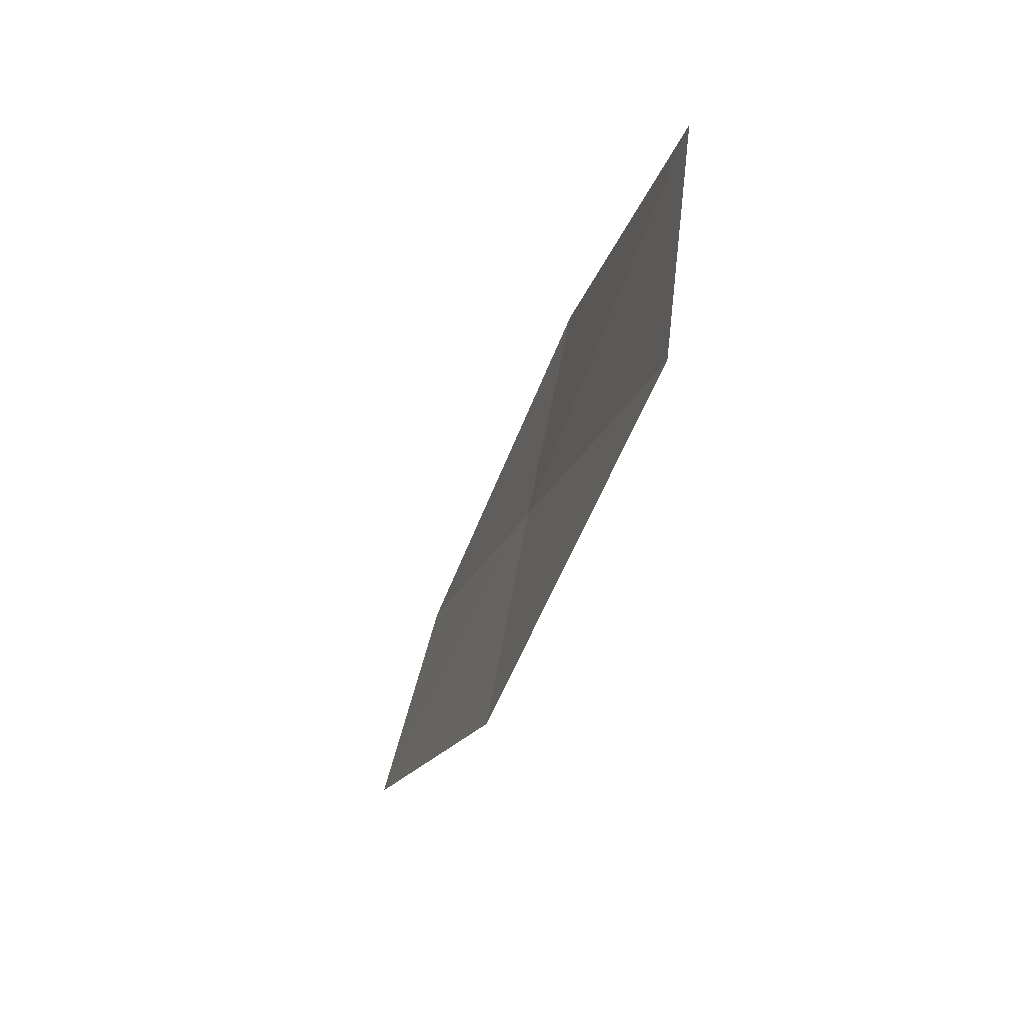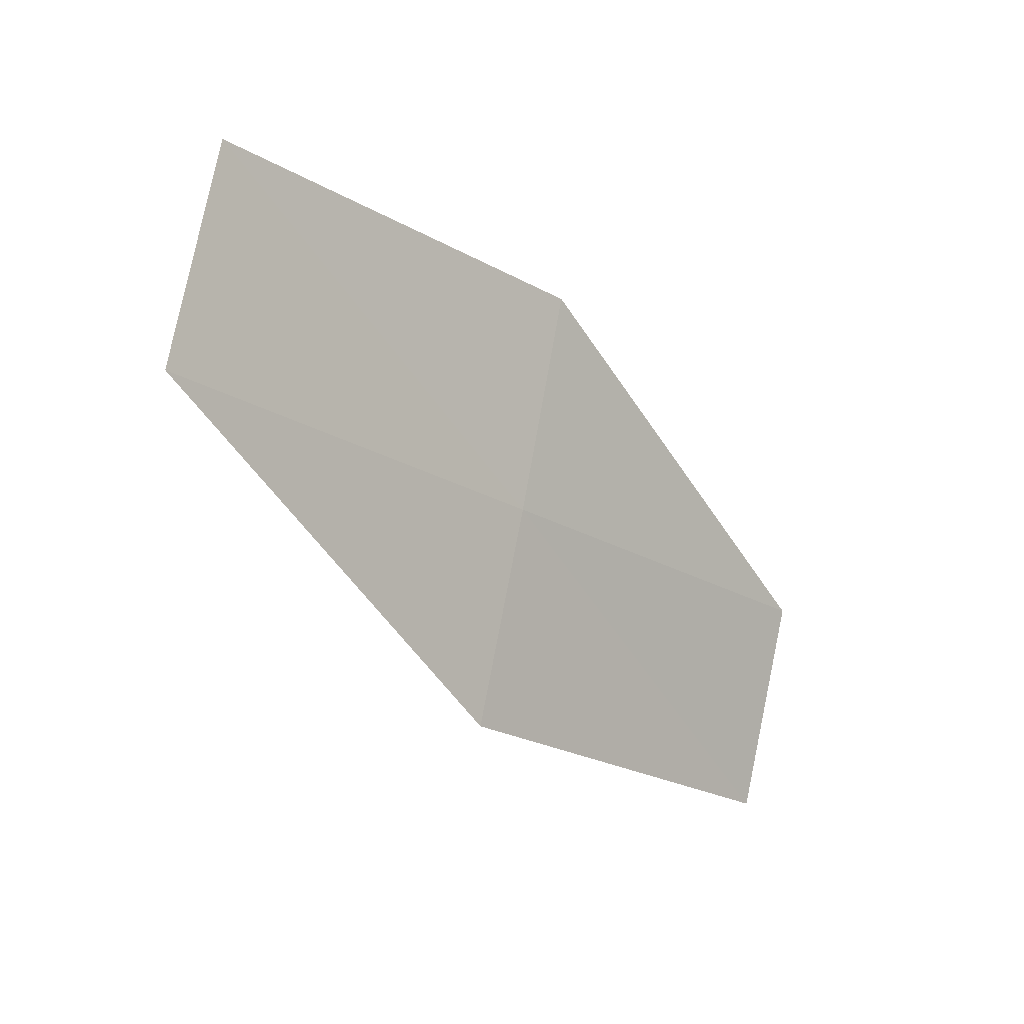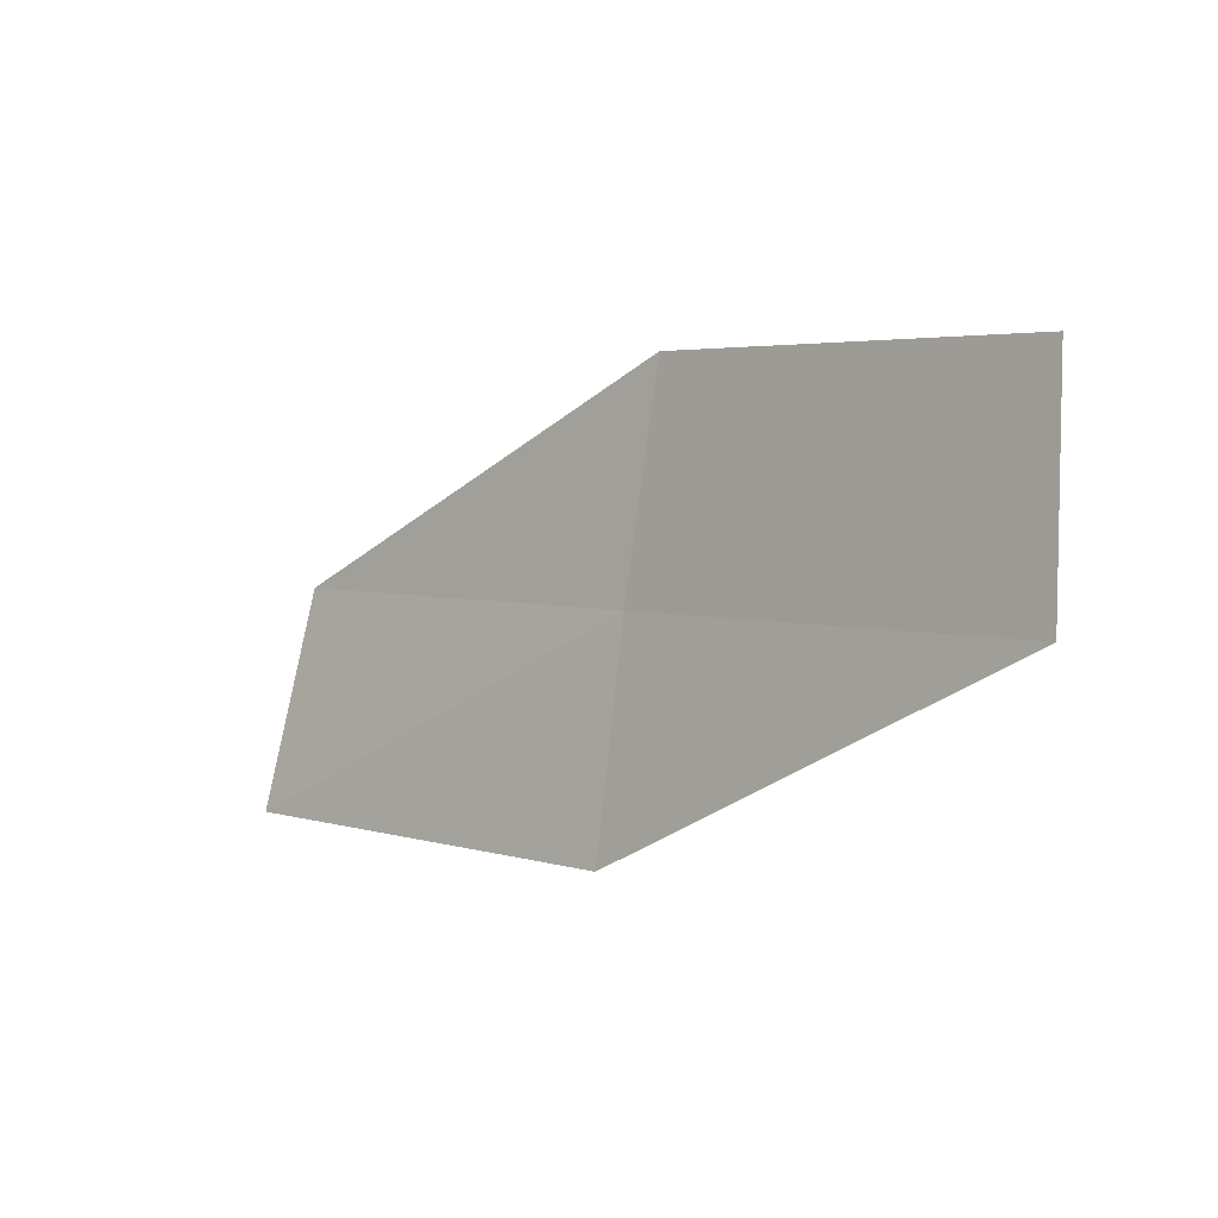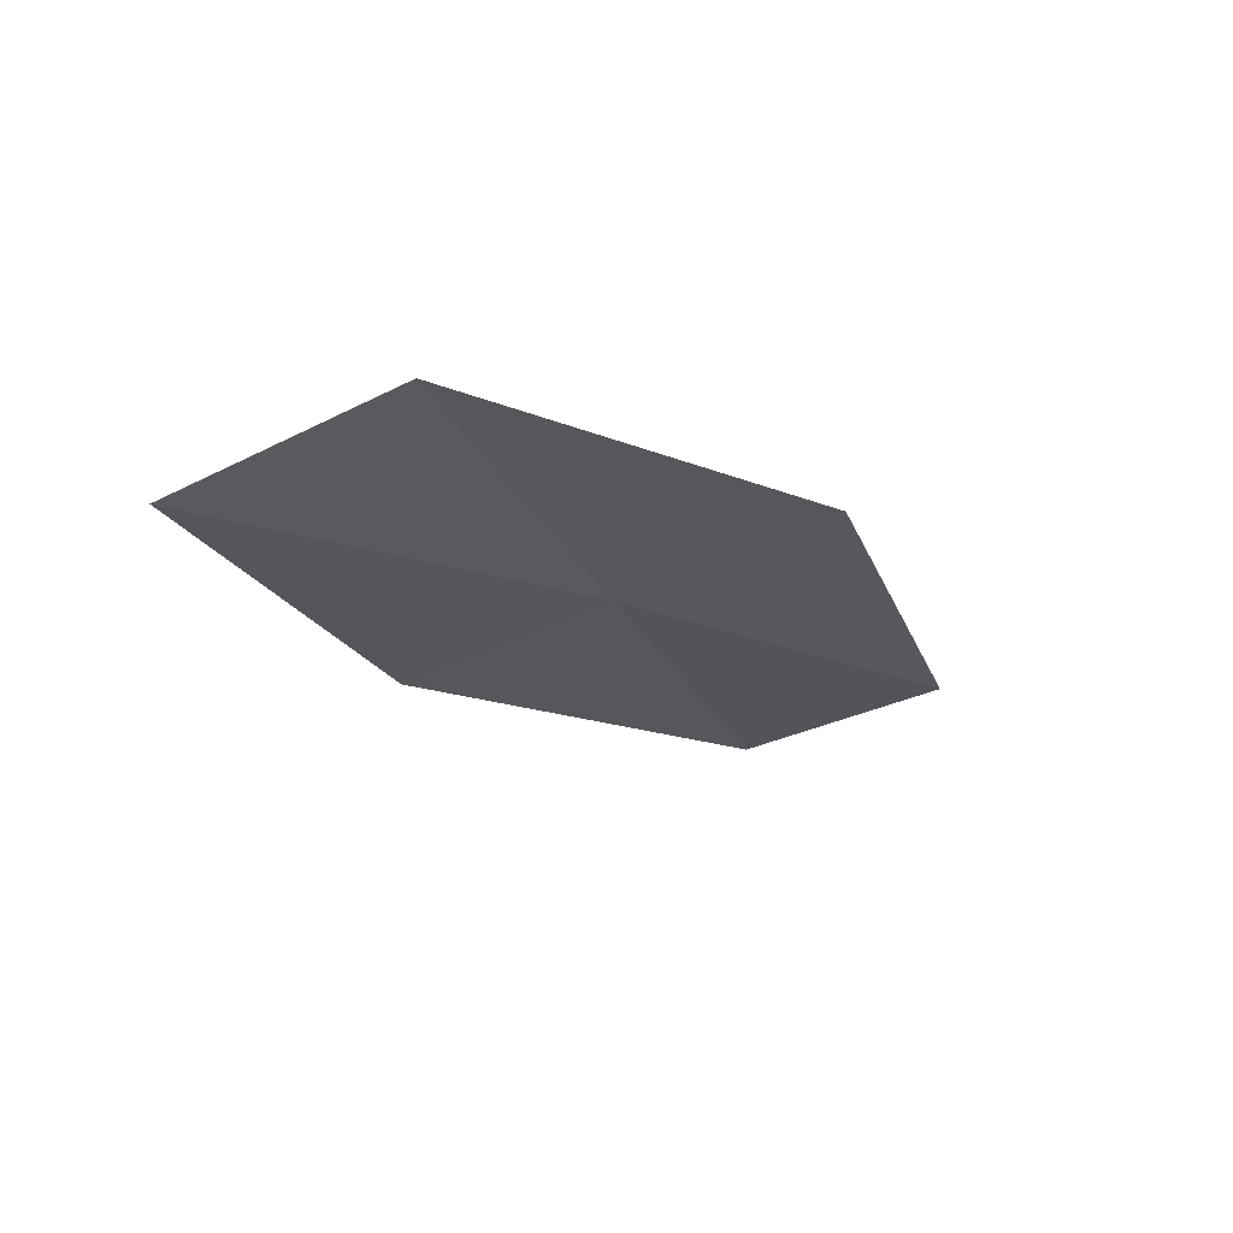
<metadata>
{"format":"obj","ext":"obj","renderer":"f3d","projection":"perspective","resolution":1024,"background":"white","views":[{"elev":-16.5,"azim":80.6,"up":"+Z"},{"elev":-20.9,"azim":137.2,"up":"+Z"},{"elev":3.9,"azim":51.5,"up":"+Z"},{"elev":-27.0,"azim":-71.1,"up":"+Y"}]}
</metadata>
<code>
v -6.308 -15.09 30.41
v -6.122 -15.59 27.94
v -1.234 -14.69 30.41
v -11.31 -16.19 27.94
v -1.498 -14.35 32.93
v -6.425 -14.55 32.93
v -11.38 -15.49 30.41
f 1 2 3
f 1 4 2
f 1 3 5
f 1 5 6
f 1 6 7
f 1 7 4

</code>
